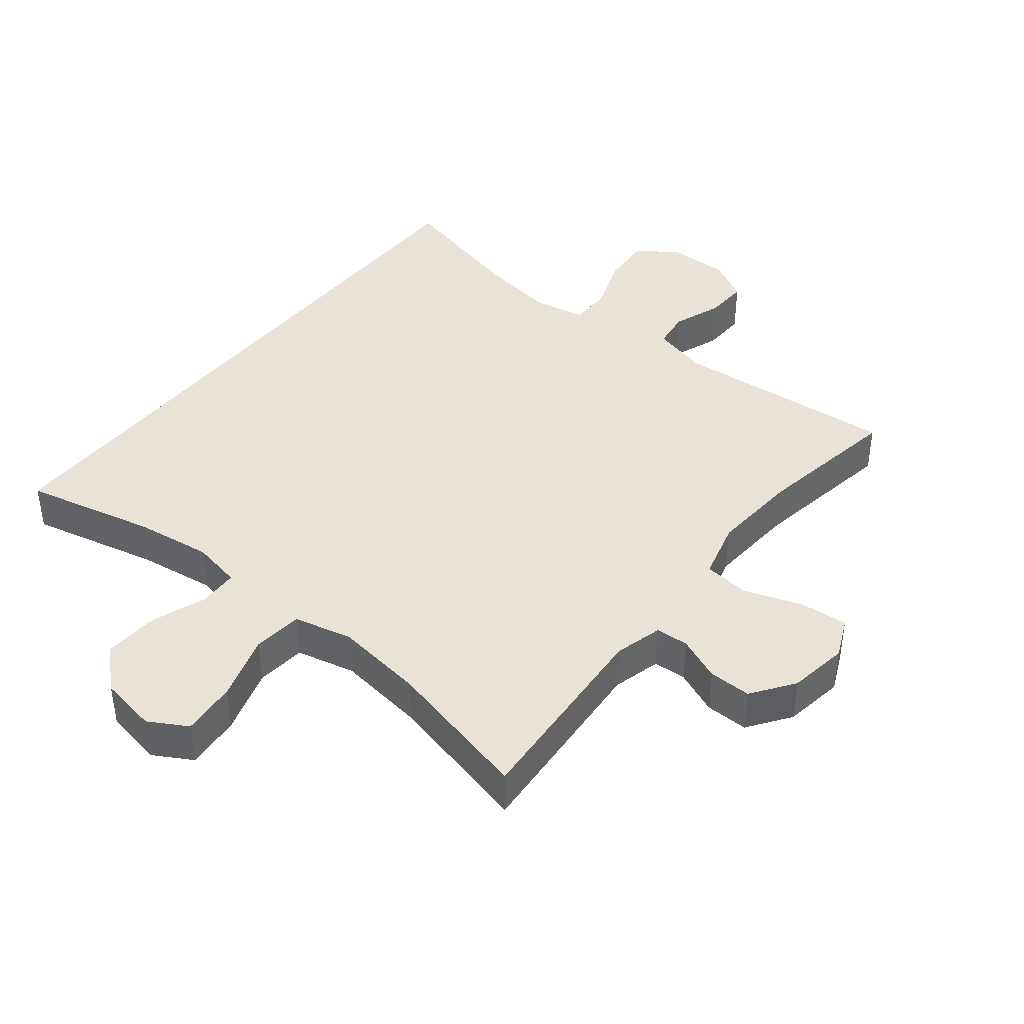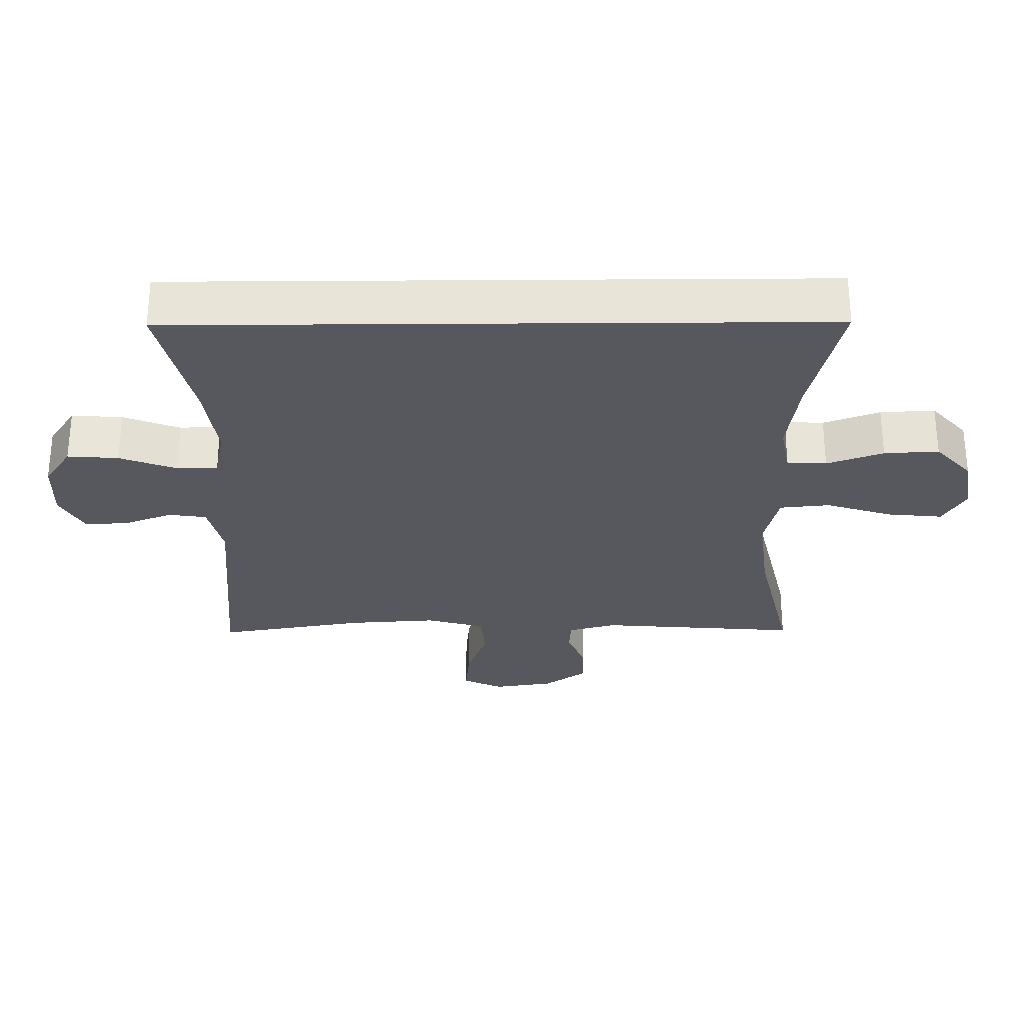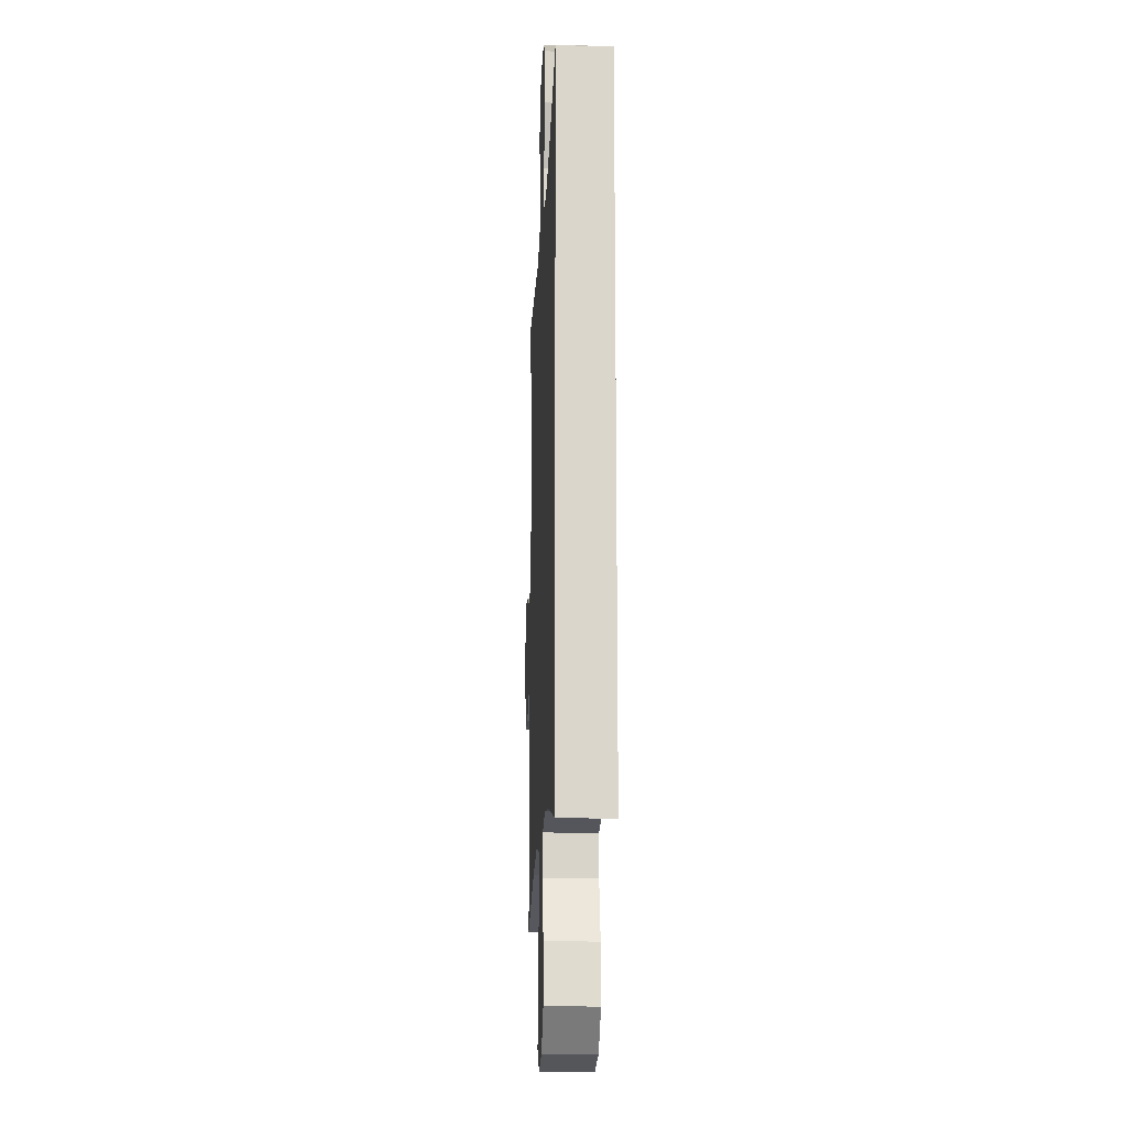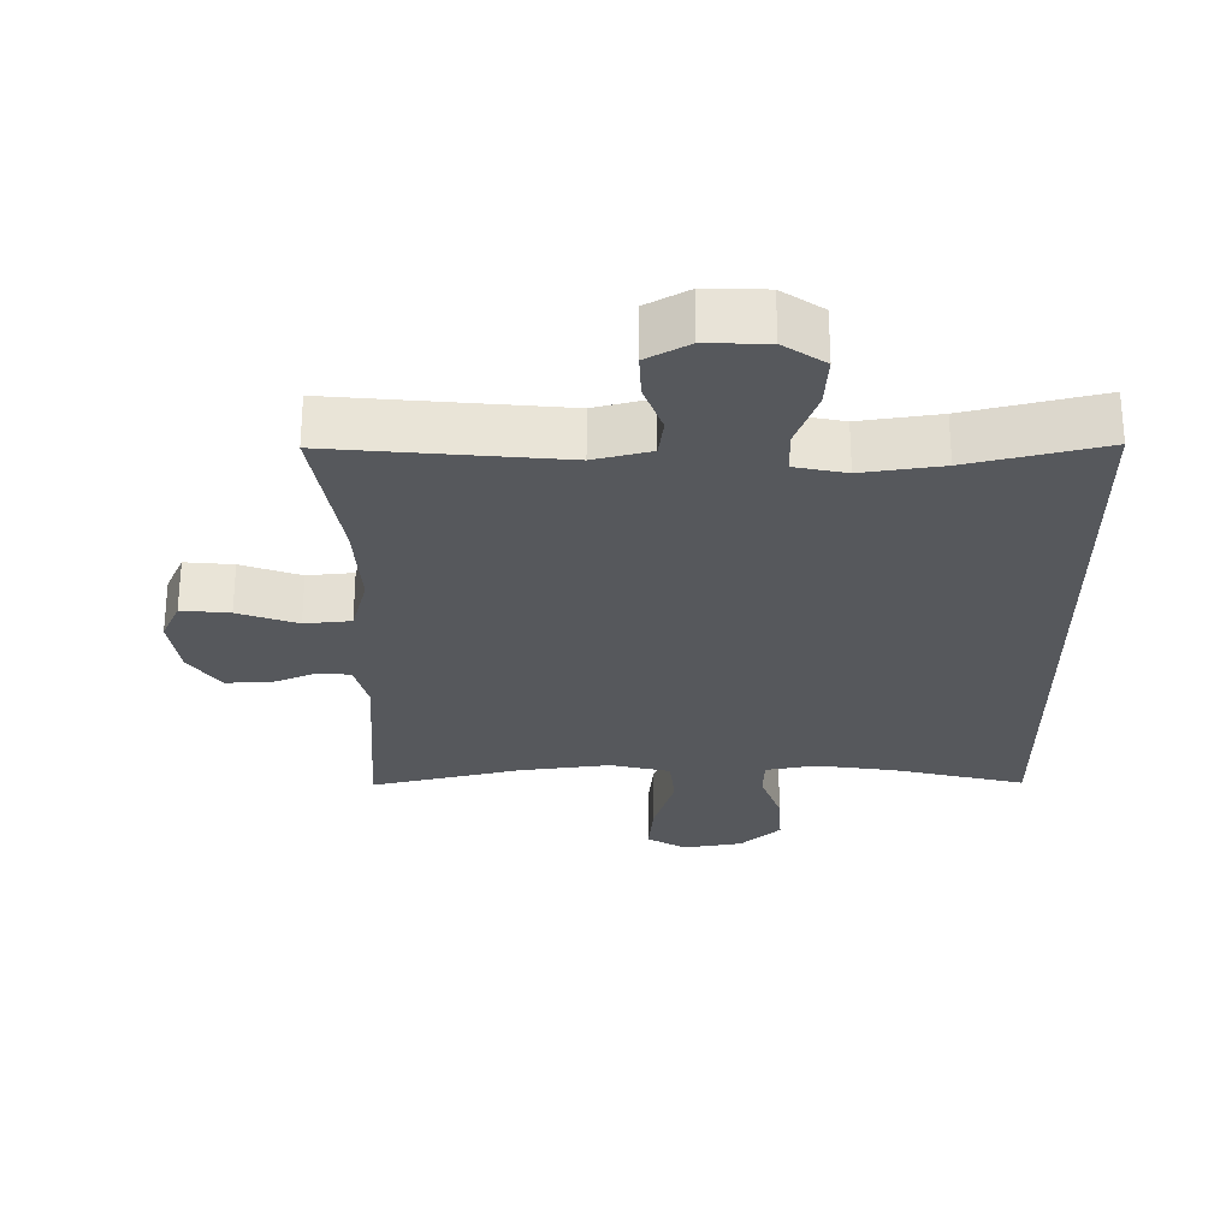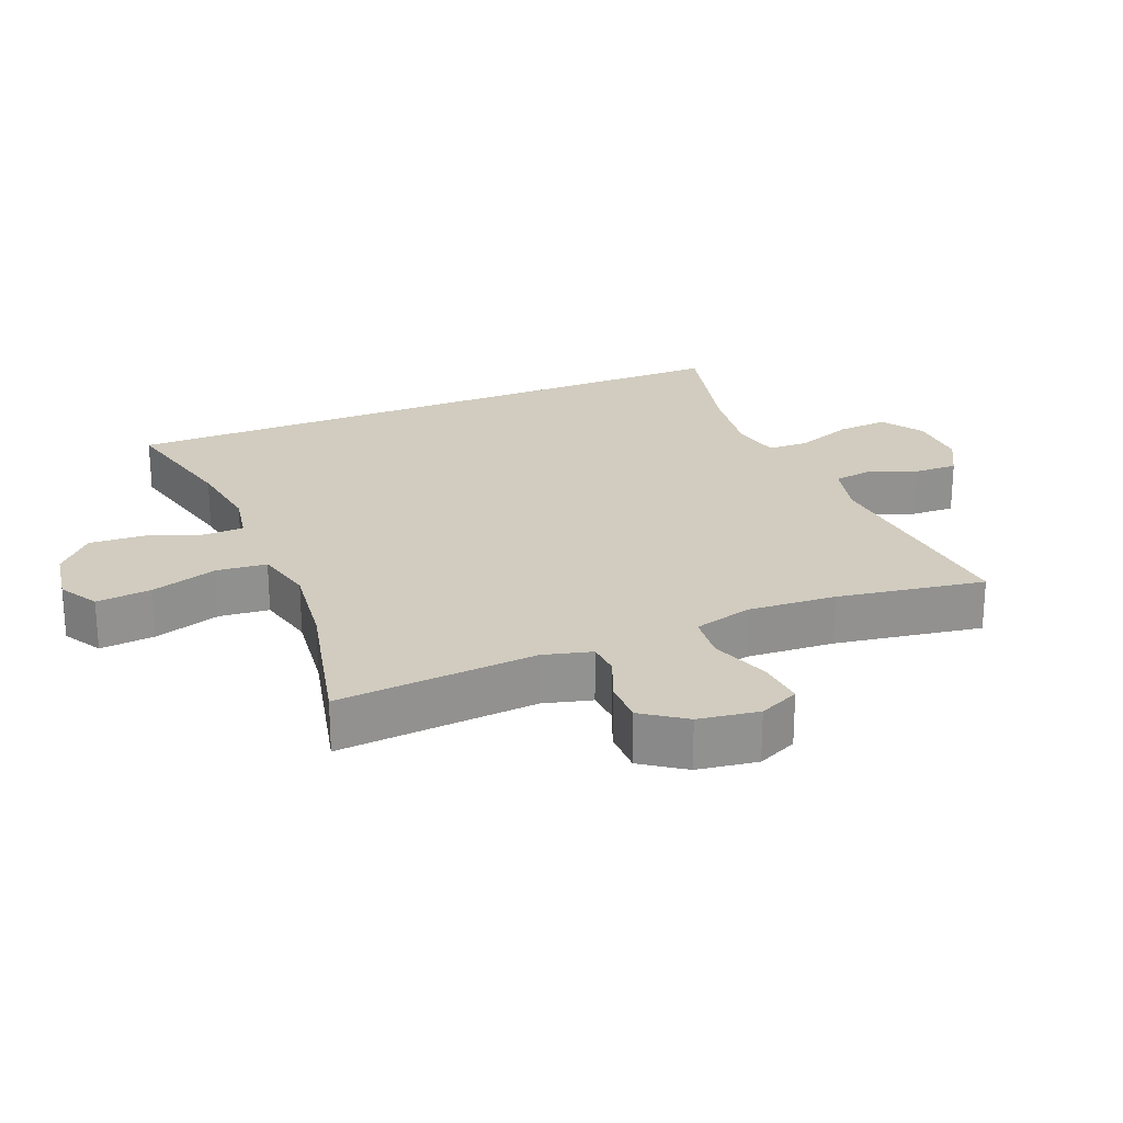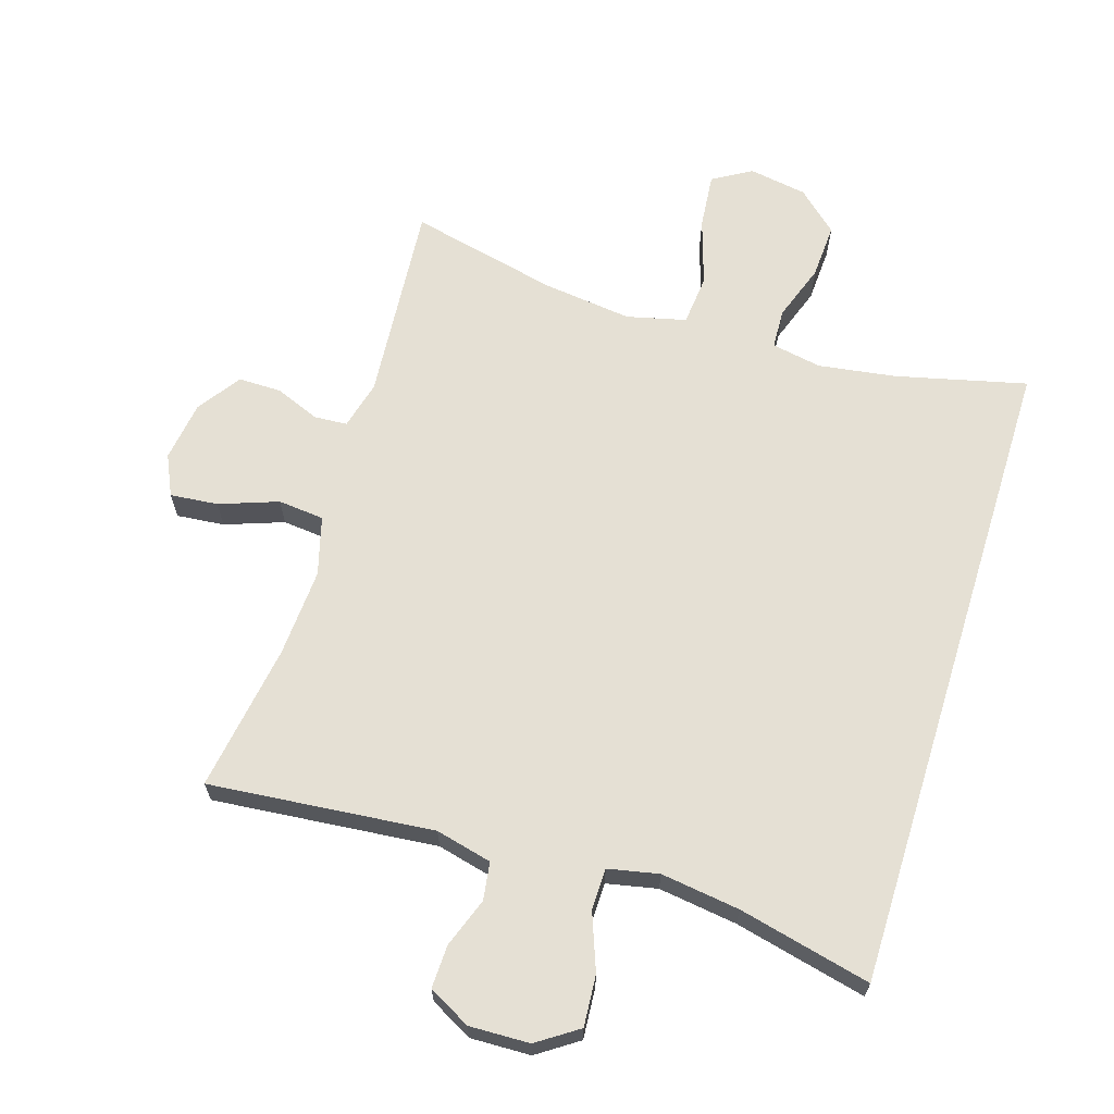
<metadata>
{"format":"obj","ext":"obj","renderer":"f3d","projection":"perspective","resolution":1024,"background":"white","views":[{"elev":41.9,"azim":-141.1,"up":"+Y"},{"elev":-28.9,"azim":90.5,"up":"+Y"},{"elev":-15.8,"azim":87.5,"up":"+Z"},{"elev":-27.7,"azim":0.5,"up":"+Y"},{"elev":24.1,"azim":-112.3,"up":"+Y"},{"elev":65.9,"azim":17.2,"up":"+Y"}]}
</metadata>
<code>
o path58
v -0.4403 0.0375 0.2736
v -0.4315 0.0375 0.1369
v -0.4561 0.0375 0.04662
v -0.527 0.0375 0.03968
v -0.6176 0.0375 0.07191
v -0.6914 0.0375 0.07894
v -0.7199 0.0375 0.01686
v -0.7058 0.0375 -0.07634
v -0.6595 0.0375 -0.1422
v -0.5931 0.0375 -0.1418
v -0.5247 0.0375 -0.114
v -0.4737 0.0375 -0.1172
v -0.454 0.0375 -0.1921
v -0.4775 0.0375 -0.5006
v -0.2482 0.0375 -0.4473
v -0.1104 0.0375 -0.4302
v -0.01912 0.0375 -0.4523
v -0.01151 0.0375 -0.53
v -0.04377 0.0375 -0.6326
v -0.05185 0.0375 -0.7182
v 0.007942 0.0375 -0.7531
v 0.09782 0.0375 -0.7379
v 0.1597 0.0375 -0.6818
v 0.155 0.0375 -0.5974
v 0.1239 0.0375 -0.5101
v 0.1264 0.0375 -0.4492
v 0.2038 0.0375 -0.4348
v 0.3235 0.0375 -0.4523
v 0.5242 0.0375 -0.5006
v 0.5242 0.0375 0.5013
v 0.3195 0.0375 0.4524
v 0.1976 0.0375 0.4352
v 0.1192 0.0375 0.4512
v 0.1178 0.0375 0.5149
v 0.1506 0.0375 0.6027
v 0.1562 0.0375 0.6816
v 0.09299 0.0375 0.7241
v -0.000335 0.0375 0.7266
v -0.0651 0.0375 0.6914
v -0.06267 0.0375 0.6245
v -0.03472 0.0375 0.5486
v -0.04297 0.0375 0.4904
v -0.1298 0.0375 0.469
v -0.4775 0.0375 0.5013
v -0.4403 -0.0375 0.2736
v -0.4315 -0.0375 0.1369
v -0.4561 -0.0375 0.04662
v -0.527 -0.0375 0.03968
v -0.6176 -0.0375 0.07191
v -0.6914 -0.0375 0.07894
v -0.7199 -0.0375 0.01686
v -0.7058 -0.0375 -0.07634
v -0.6595 -0.0375 -0.1422
v -0.5931 -0.0375 -0.1418
v -0.5247 -0.0375 -0.114
v -0.4737 -0.0375 -0.1172
v -0.454 -0.0375 -0.1921
v -0.4775 -0.0375 -0.5006
v -0.2482 -0.0375 -0.4473
v -0.1104 -0.0375 -0.4302
v -0.01912 -0.0375 -0.4523
v -0.01151 -0.0375 -0.53
v -0.04377 -0.0375 -0.6326
v -0.05185 -0.0375 -0.7182
v 0.007942 -0.0375 -0.7531
v 0.09782 -0.0375 -0.7379
v 0.1597 -0.0375 -0.6818
v 0.155 -0.0375 -0.5974
v 0.1239 -0.0375 -0.5101
v 0.1264 -0.0375 -0.4492
v 0.2038 -0.0375 -0.4348
v 0.3235 -0.0375 -0.4523
v 0.5242 -0.0375 -0.5006
v 0.5242 -0.0375 0.5013
v 0.3195 -0.0375 0.4524
v 0.1976 -0.0375 0.4352
v 0.1192 -0.0375 0.4512
v 0.1178 -0.0375 0.5149
v 0.1506 -0.0375 0.6027
v 0.1562 -0.0375 0.6816
v 0.09299 -0.0375 0.7241
v -0.000335 -0.0375 0.7266
v -0.0651 -0.0375 0.6914
v -0.06267 -0.0375 0.6245
v -0.03472 -0.0375 0.5486
v -0.04297 -0.0375 0.4904
v -0.1298 -0.0375 0.469
v -0.4775 -0.0375 0.5013
v 0.5242 0.0375 -0.5006
v 0.5242 0.0375 -0.5006
v 0.5242 0.0375 0.5013
v 0.5242 0.0375 0.5013
v 0.3235 0.0375 -0.4523
v 0.3195 0.0375 0.4524
v 0.2038 0.0375 -0.4348
v 0.1976 0.0375 0.4352
v 0.1264 0.0375 -0.4492
v 0.1264 0.0375 -0.4492
v 0.1192 0.0375 0.4512
v 0.1192 0.0375 0.4512
v 0.09782 0.0375 -0.7379
v 0.1597 0.0375 -0.6818
v 0.155 0.0375 -0.5974
v 0.1506 0.0375 0.6027
v 0.1562 0.0375 0.6816
v 0.09299 0.0375 0.7241
v 0.1239 0.0375 -0.5101
v 0.1178 0.0375 0.5149
v 0.007942 0.0375 -0.7531
v -0.000335 0.0375 0.7266
v -0.05185 0.0375 -0.7182
v -0.05185 0.0375 -0.7182
v -0.0651 0.0375 0.6914
v -0.0651 0.0375 0.6914
v -0.04377 0.0375 -0.6326
v -0.01151 0.0375 -0.53
v -0.01912 0.0375 -0.4523
v -0.01912 0.0375 -0.4523
v -0.1104 0.0375 -0.4302
v -0.03472 0.0375 0.5486
v -0.04297 0.0375 0.4904
v -0.04297 0.0375 0.4904
v -0.06267 0.0375 0.6245
v -0.1298 0.0375 0.469
v -0.2482 0.0375 -0.4473
v -0.4775 0.0375 -0.5006
v -0.4775 0.0375 -0.5006
v -0.4315 0.0375 0.1369
v -0.4561 0.0375 0.04662
v -0.4561 0.0375 0.04662
v -0.4403 0.0375 0.2736
v -0.4775 0.0375 0.5013
v -0.4775 0.0375 0.5013
v -0.4737 0.0375 -0.1172
v -0.4737 0.0375 -0.1172
v -0.454 0.0375 -0.1921
v -0.527 0.0375 0.03968
v -0.5247 0.0375 -0.114
v -0.5931 0.0375 -0.1418
v -0.6176 0.0375 0.07191
v -0.6595 0.0375 -0.1422
v -0.6914 0.0375 0.07894
v -0.6914 0.0375 0.07894
v -0.7058 0.0375 -0.07634
v -0.7199 0.0375 0.01686
v 0.5242 -0.0375 -0.5006
v 0.5242 -0.0375 -0.5006
v 0.5242 -0.0375 0.5013
v 0.5242 -0.0375 0.5013
v 0.3235 -0.0375 -0.4523
v 0.3195 -0.0375 0.4524
v 0.2038 -0.0375 -0.4348
v 0.1976 -0.0375 0.4352
v 0.1264 -0.0375 -0.4492
v 0.1264 -0.0375 -0.4492
v 0.1192 -0.0375 0.4512
v 0.1192 -0.0375 0.4512
v 0.09782 -0.0375 -0.7379
v 0.1597 -0.0375 -0.6818
v 0.155 -0.0375 -0.5974
v 0.1506 -0.0375 0.6027
v 0.1562 -0.0375 0.6816
v 0.09299 -0.0375 0.7241
v 0.1239 -0.0375 -0.5101
v 0.1178 -0.0375 0.5149
v 0.007942 -0.0375 -0.7531
v -0.000335 -0.0375 0.7266
v -0.05185 -0.0375 -0.7182
v -0.05185 -0.0375 -0.7182
v -0.0651 -0.0375 0.6914
v -0.0651 -0.0375 0.6914
v -0.04377 -0.0375 -0.6326
v -0.01151 -0.0375 -0.53
v -0.01912 -0.0375 -0.4523
v -0.01912 -0.0375 -0.4523
v -0.1104 -0.0375 -0.4302
v -0.03472 -0.0375 0.5486
v -0.04297 -0.0375 0.4904
v -0.04297 -0.0375 0.4904
v -0.06267 -0.0375 0.6245
v -0.1298 -0.0375 0.469
v -0.2482 -0.0375 -0.4473
v -0.4775 -0.0375 -0.5006
v -0.4775 -0.0375 -0.5006
v -0.4315 -0.0375 0.1369
v -0.4561 -0.0375 0.04662
v -0.4561 -0.0375 0.04662
v -0.4403 -0.0375 0.2736
v -0.4775 -0.0375 0.5013
v -0.4775 -0.0375 0.5013
v -0.4737 -0.0375 -0.1172
v -0.4737 -0.0375 -0.1172
v -0.454 -0.0375 -0.1921
v -0.527 -0.0375 0.03968
v -0.5247 -0.0375 -0.114
v -0.5931 -0.0375 -0.1418
v -0.6176 -0.0375 0.07191
v -0.6595 -0.0375 -0.1422
v -0.6914 -0.0375 0.07894
v -0.6914 -0.0375 0.07894
v -0.7058 -0.0375 -0.07634
v -0.7199 -0.0375 0.01686
f 172 160 173
f 164 173 160
f 160 158 159
f 202 201 197
f 168 166 172
f 180 163 167
f 174 154 156
f 195 191 194
f 193 186 191
f 165 161 177
f 197 196 194
f 166 158 172
f 153 152 151
f 178 156 165
f 176 174 156
f 174 164 154
f 185 156 181
f 163 161 162
f 181 156 178
f 150 146 148
f 158 160 172
f 180 167 170
f 199 202 197
f 151 150 148
f 182 193 183
f 198 196 201
f 194 191 186
f 186 176 185
f 161 163 180
f 173 164 174
f 188 185 181
f 185 176 156
f 153 154 152
f 177 161 180
f 152 150 151
f 176 193 182
f 201 196 197
f 178 165 177
f 196 195 194
f 156 154 153
f 188 181 189
f 193 176 186
f 90 92 149 147
f 28 29 73 72
f 30 31 75 74
f 27 28 72 71
f 31 32 76 75
f 98 27 71 155
f 32 100 157 76
f 22 23 67 66
f 23 24 68 67
f 35 36 80 79
f 36 37 81 80
f 24 25 69 68
f 34 35 79 78
f 25 26 70 69
f 33 34 78 77
f 21 22 66 65
f 37 38 82 81
f 112 21 65 169
f 38 114 171 82
f 19 20 64 63
f 18 19 63 62
f 118 18 62 175
f 16 17 61 60
f 41 122 179 85
f 40 41 85 84
f 39 40 84 83
f 42 43 87 86
f 15 16 60 59
f 127 15 59 184
f 2 130 187 46
f 1 2 46 45
f 133 1 45 190
f 43 44 88 87
f 135 13 57 192
f 3 4 48 47
f 13 14 58 57
f 11 12 56 55
f 10 11 55 54
f 4 5 49 48
f 9 10 54 53
f 5 143 200 49
f 8 9 53 52
f 7 8 52 51
f 6 7 51 50
f 115 116 103
f 107 103 116
f 103 102 101
f 145 140 144
f 111 115 109
f 123 110 106
f 117 99 97
f 138 137 134
f 136 134 129
f 108 120 104
f 140 137 139
f 109 115 101
f 96 94 95
f 121 108 99
f 119 99 117
f 117 97 107
f 128 124 99
f 106 105 104
f 124 121 99
f 93 91 89
f 101 115 103
f 123 113 110
f 142 140 145
f 94 91 93
f 125 126 136
f 141 144 139
f 137 129 134
f 129 128 119
f 104 123 106
f 116 117 107
f 131 124 128
f 128 99 119
f 96 95 97
f 120 123 104
f 95 94 93
f 119 125 136
f 144 140 139
f 121 120 108
f 139 137 138
f 99 96 97
f 131 132 124
f 136 129 119

</code>
